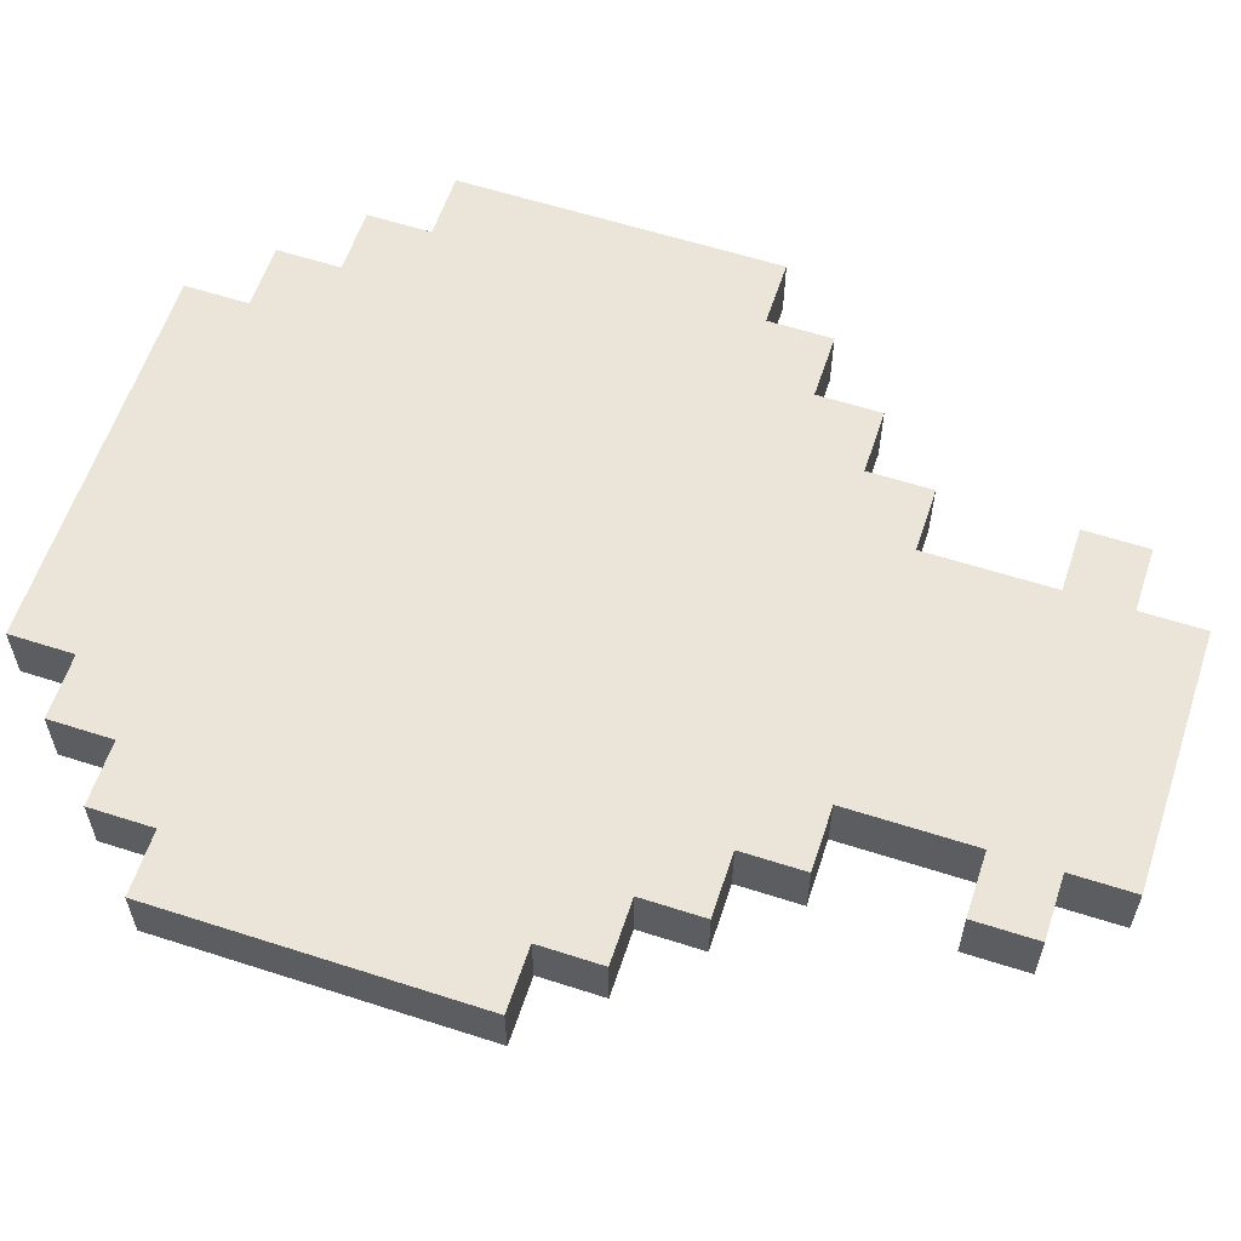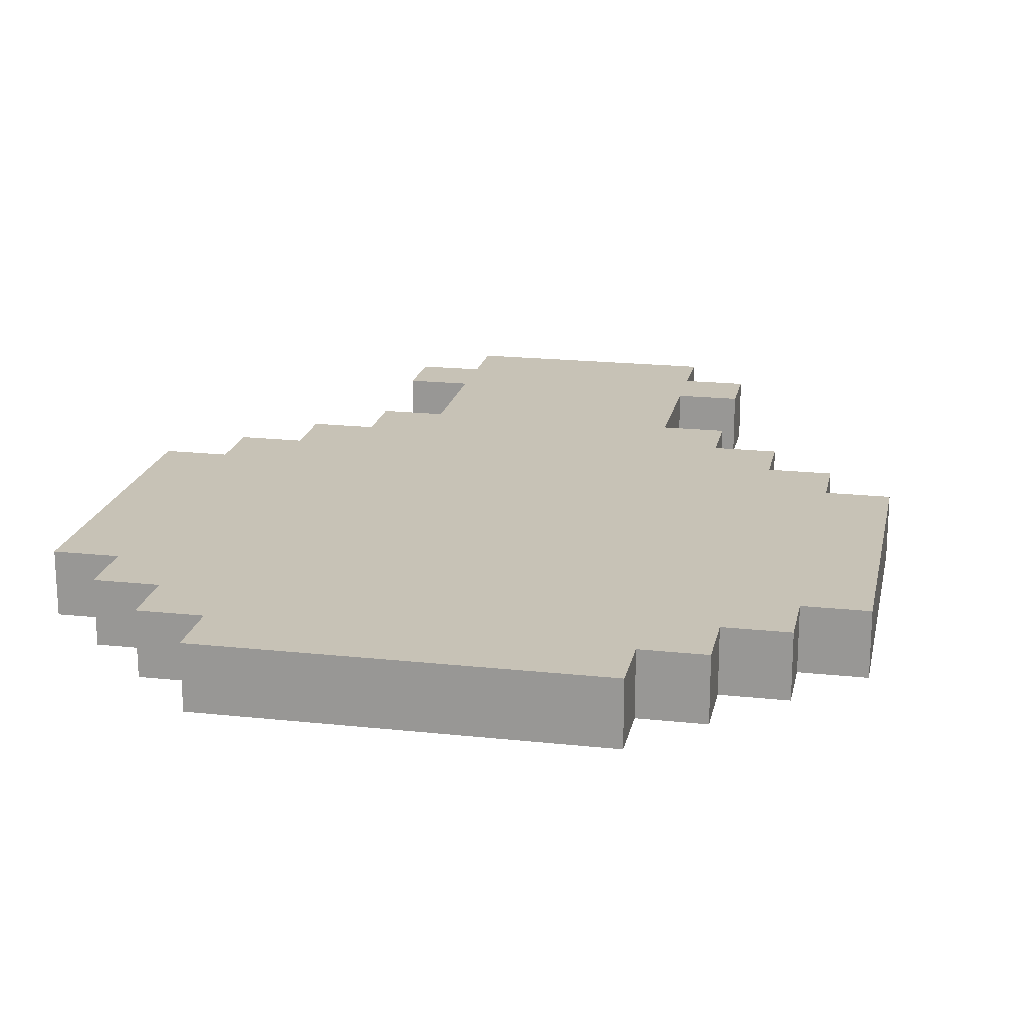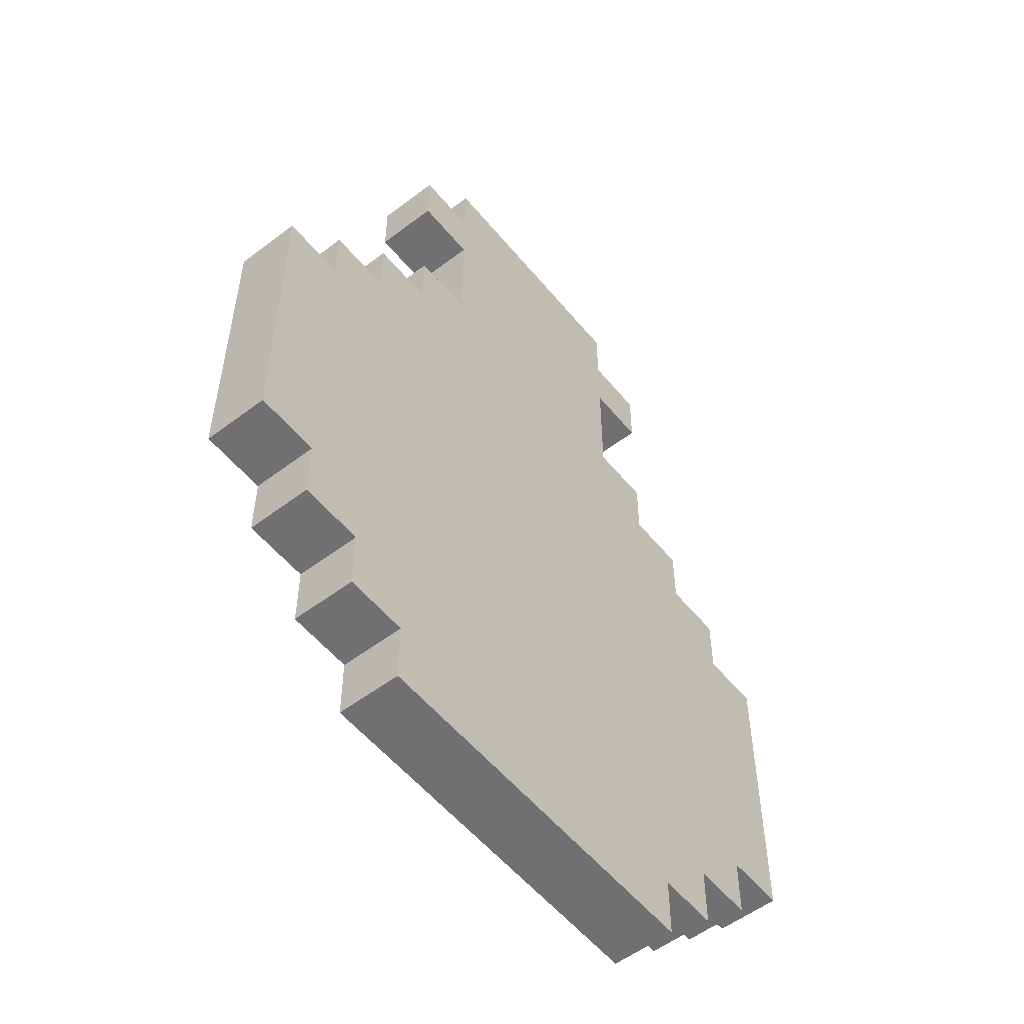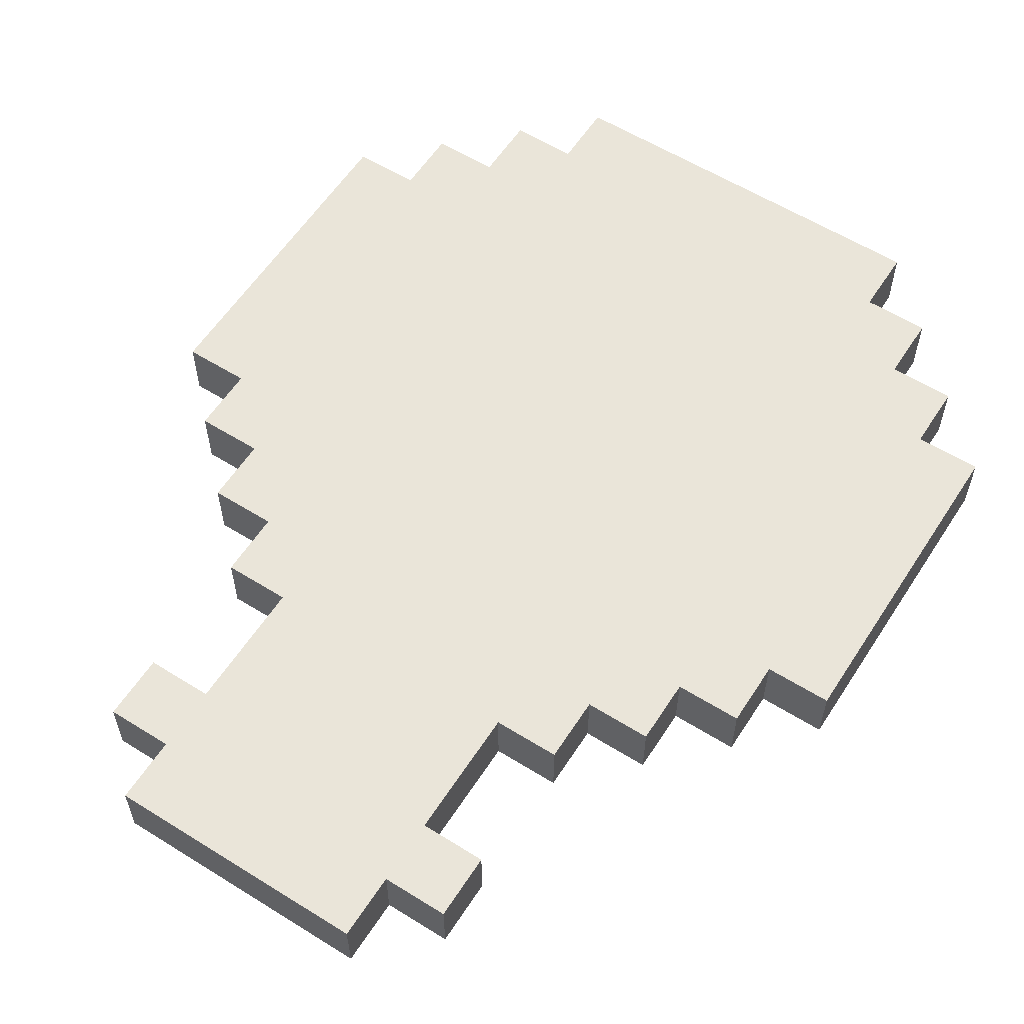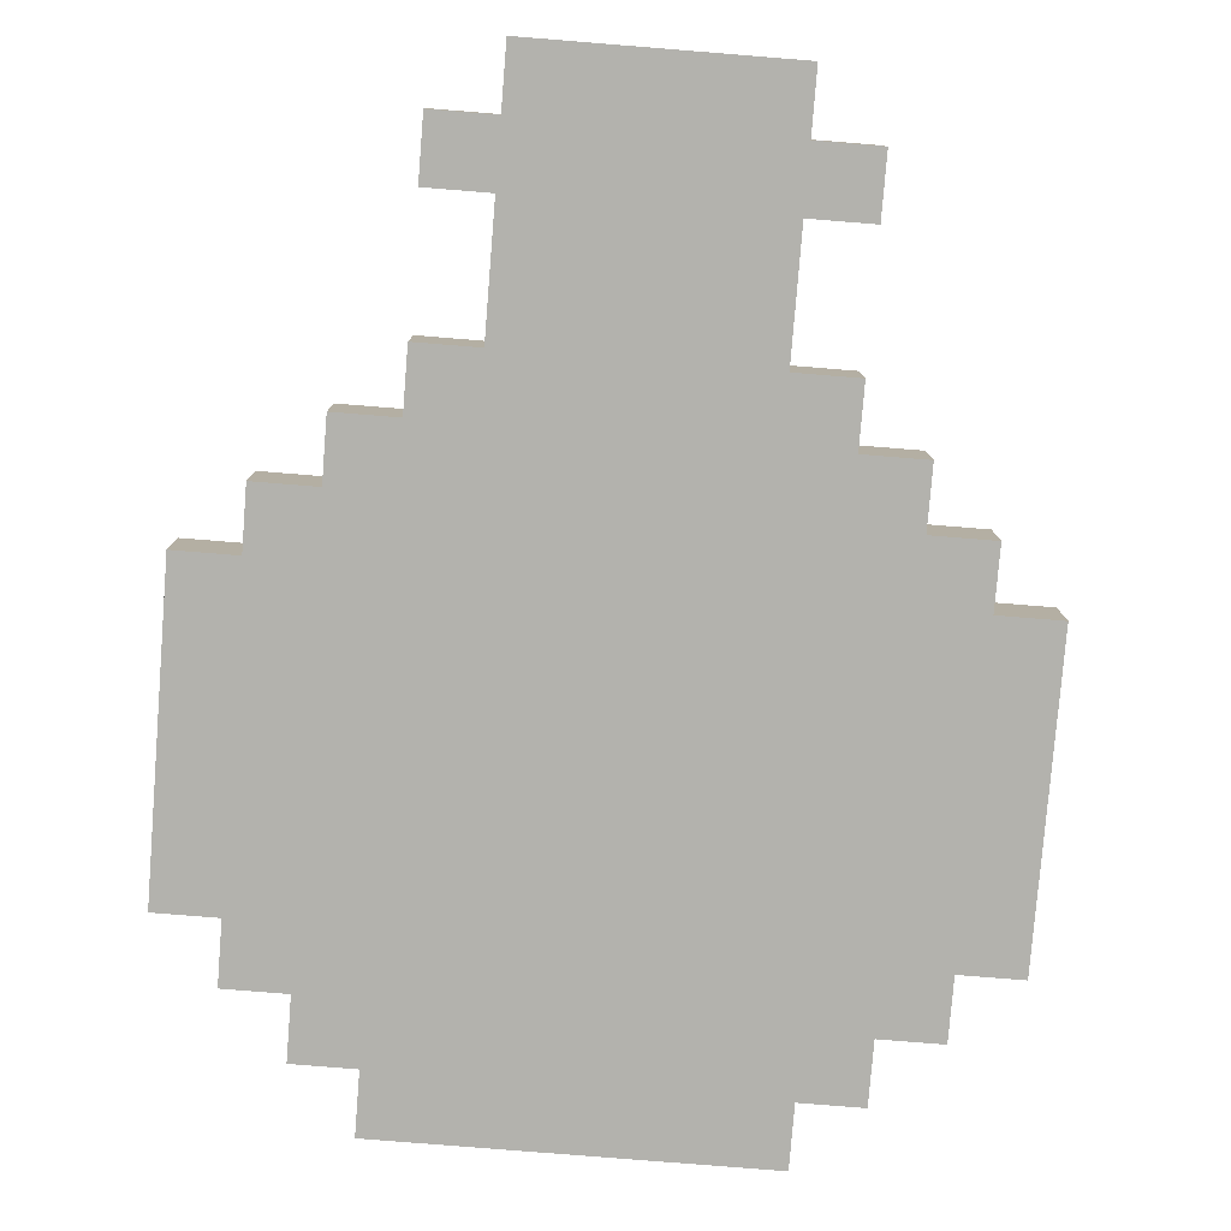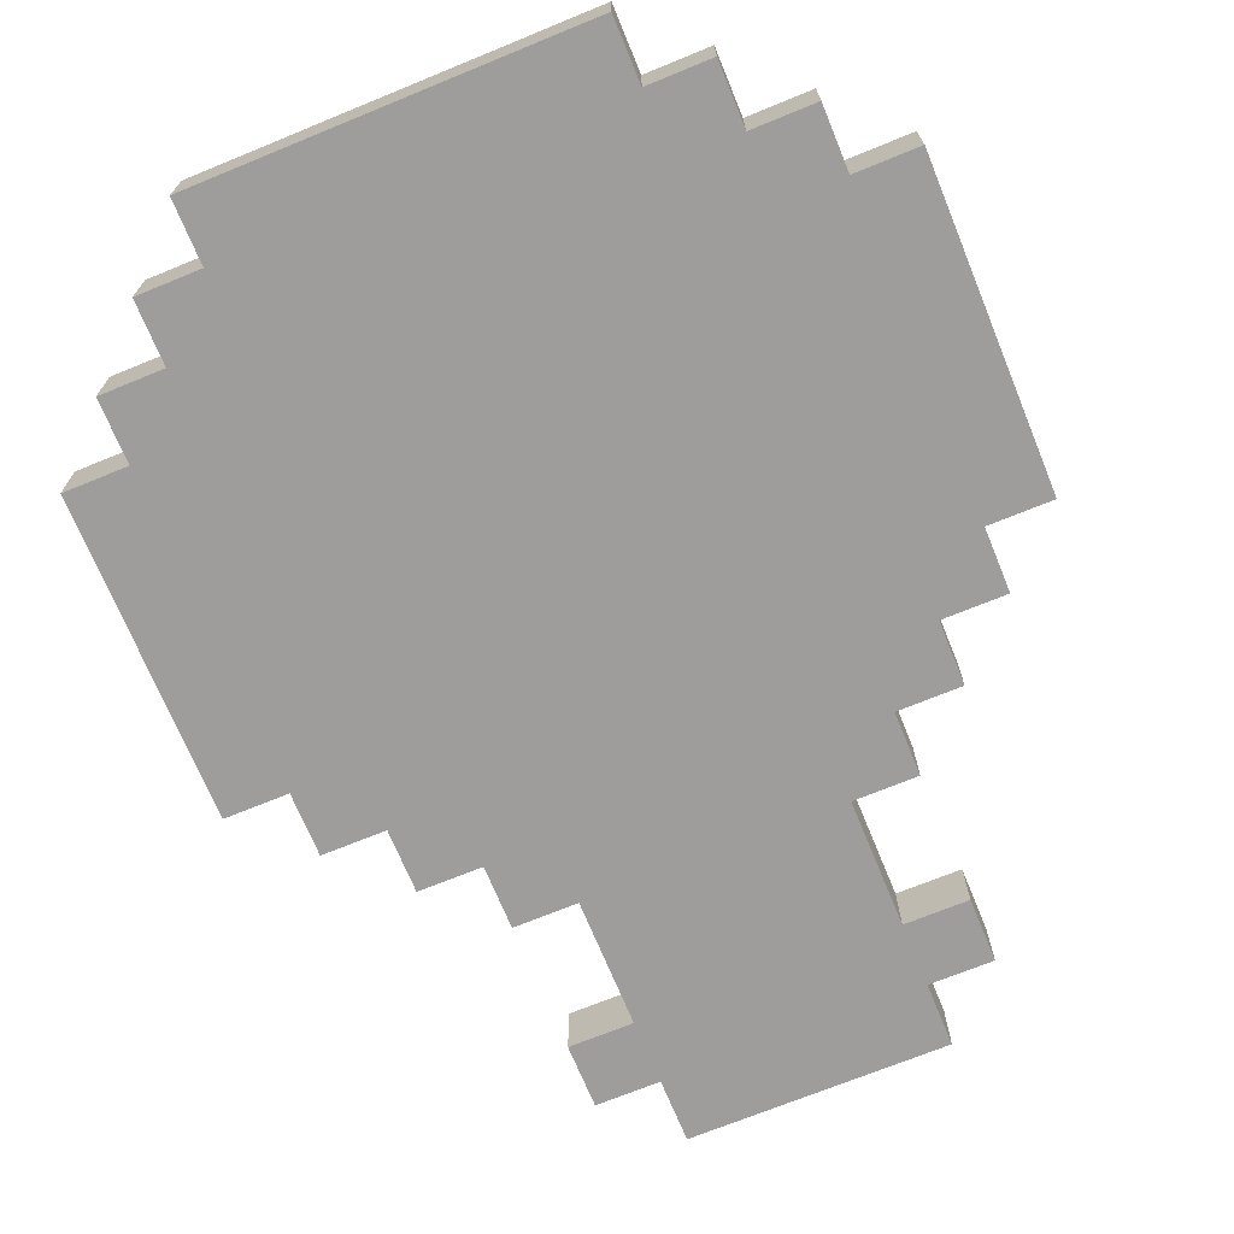
<metadata>
{"format":"obj","ext":"obj","renderer":"f3d","projection":"perspective","resolution":1024,"background":"white","views":[{"elev":59.6,"azim":-71.7,"up":"+Y"},{"elev":19.2,"azim":-168.5,"up":"+Y"},{"elev":-55.0,"azim":128.7,"up":"+Z"},{"elev":58.6,"azim":32.7,"up":"+Y"},{"elev":-79.4,"azim":-4.6,"up":"+Y"},{"elev":-70.4,"azim":-157.7,"up":"+Y"}]}
</metadata>
<code>
o Untitled
v -0.6 0 -0.4
v -0.6 0.1 -0.4
v -0.6 0 0.1
v -0.6 0.1 0.1
v -0.5 0 -0.5
v -0.5 0.1 -0.5
v -0.5 0 -0.4
v -0.5 0.1 -0.4
v -0.5 0 0.1
v -0.5 0.1 0.1
v -0.5 0 0.2
v -0.5 0.1 0.2
v -0.4 0 -0.6
v -0.4 0.1 -0.6
v -0.4 0 -0.5
v -0.4 0.1 -0.5
v -0.4 0 0.2
v -0.4 0.1 0.2
v -0.4 0 0.3
v -0.4 0.1 0.3
v -0.3 0 -0.7
v -0.3 0.1 -0.7
v -0.3 0 -0.6
v -0.3 0.1 -0.6
v -0.3 0 0.3
v -0.3 0.1 0.3
v -0.3 0 0.4
v -0.3 0.1 0.4
v -0.3 0 0.6
v -0.3 0.1 0.6
v -0.3 0 0.7
v -0.3 0.1 0.7
v -0.2 0 0.4
v -0.2 0.1 0.4
v -0.2 0 0.6
v -0.2 0.1 0.6
v -0.2 0 0.7
v -0.2 0.1 0.7
v -0.2 0 0.8
v -0.2 0.1 0.8
v 0.2 0 0.4
v 0.2 0.1 0.4
v 0.2 0 0.6
v 0.2 0.1 0.6
v 0.2 0 0.7
v 0.2 0.1 0.7
v 0.2 0 0.8
v 0.2 0.1 0.8
v 0.3 -0 -0.7
v 0.3 0.1 -0.7
v 0.3 0 -0.6
v 0.3 0.1 -0.6
v 0.3 0 0.3
v 0.3 0.1 0.3
v 0.3 0 0.4
v 0.3 0.1 0.4
v 0.3 0 0.6
v 0.3 0.1 0.6
v 0.3 0 0.7
v 0.3 0.1 0.7
v 0.4 0 -0.6
v 0.4 0.1 -0.6
v 0.4 0 -0.5
v 0.4 0.1 -0.5
v 0.4 0 0.2
v 0.4 0.1 0.2
v 0.4 0 0.3
v 0.4 0.1 0.3
v 0.5 0 -0.5
v 0.5 0.1 -0.5
v 0.5 0 -0.4
v 0.5 0.1 -0.4
v 0.5 0 0.1
v 0.5 0.1 0.1
v 0.5 0 0.2
v 0.5 0.1 0.2
v 0.6 0 -0.4
v 0.6 0.1 -0.4
v 0.6 0 0.1
v 0.6 0.1 0.1
v -0.6 0 -0.4
v -0.6 0 0.1
v -0.5 0 -0.5
v -0.5 0 -0.4
v -0.5 0 0.1
v -0.5 0 0.2
v -0.4 0 -0.6
v -0.4 0 -0.5
v -0.4 0 -0.4
v -0.4 0 0.1
v -0.4 0 0.2
v -0.4 0 0.3
v -0.3 0 -0.7
v -0.3 0 -0.6
v -0.3 0 -0.5
v -0.3 0 -0.4
v -0.3 0 0.1
v -0.3 0 0.2
v -0.3 0 0.3
v -0.3 0 0.4
v -0.3 0 0.6
v -0.3 0 0.7
v -0.2 0 0.4
v -0.2 0 0.6
v -0.2 0 0.7
v -0.2 0 0.8
v -0.1 0 0.4
v -0.1 0 0.6
v 0.1 0 0
v 0.1 0 0.1
v 0.1 0 0.4
v 0.1 0 0.6
v 0.2 0 -0.3
v 0.2 0 0
v 0.2 0 0.1
v 0.2 0 0.4
v 0.2 0 0.6
v 0.2 0 0.7
v 0.2 0 0.8
v 0.3 -0 -0.7
v 0.3 0 -0.6
v 0.3 0 -0.5
v 0.3 0 -0.4
v 0.3 0 -0.3
v 0.3 0 0
v 0.3 0 0.1
v 0.3 0 0.2
v 0.3 0 0.3
v 0.3 0 0.4
v 0.3 0 0.6
v 0.3 0 0.7
v 0.4 0 -0.6
v 0.4 0 -0.5
v 0.4 0 -0.4
v 0.4 0 0.1
v 0.4 0 0.2
v 0.4 0 0.3
v 0.5 0 -0.5
v 0.5 0 -0.4
v 0.5 0 0.1
v 0.5 0 0.2
v 0.6 0 -0.4
v 0.6 0 0.1
v -0.6 0.1 -0.4
v -0.6 0.1 0.1
v -0.5 0.1 -0.5
v -0.5 0.1 -0.4
v -0.5 0.1 0.1
v -0.5 0.1 0.2
v -0.4 0.1 -0.6
v -0.4 0.1 -0.5
v -0.4 0.1 -0.4
v -0.4 0.1 0.1
v -0.4 0.1 0.2
v -0.4 0.1 0.3
v -0.3 0.1 -0.7
v -0.3 0.1 -0.6
v -0.3 0.1 -0.5
v -0.3 0.1 -0.4
v -0.3 0.1 0.1
v -0.3 0.1 0.2
v -0.3 0.1 0.3
v -0.3 0.1 0.4
v -0.3 0.1 0.6
v -0.3 0.1 0.7
v -0.2 0.1 0.4
v -0.2 0.1 0.6
v -0.2 0.1 0.7
v -0.2 0.1 0.8
v -0.1 0.1 0.4
v -0.1 0.1 0.6
v 0.1 0.1 0
v 0.1 0.1 0.1
v 0.1 0.1 0.4
v 0.1 0.1 0.6
v 0.2 0.1 -0.3
v 0.2 0.1 0
v 0.2 0.1 0.1
v 0.2 0.1 0.4
v 0.2 0.1 0.6
v 0.2 0.1 0.7
v 0.2 0.1 0.8
v 0.3 0.1 -0.7
v 0.3 0.1 -0.6
v 0.3 0.1 -0.5
v 0.3 0.1 -0.4
v 0.3 0.1 -0.3
v 0.3 0.1 0
v 0.3 0.1 0.1
v 0.3 0.1 0.2
v 0.3 0.1 0.3
v 0.3 0.1 0.4
v 0.3 0.1 0.6
v 0.3 0.1 0.7
v 0.4 0.1 -0.6
v 0.4 0.1 -0.5
v 0.4 0.1 -0.4
v 0.4 0.1 0.1
v 0.4 0.1 0.2
v 0.4 0.1 0.3
v 0.5 0.1 -0.5
v 0.5 0.1 -0.4
v 0.5 0.1 0.1
v 0.5 0.1 0.2
v 0.6 0.1 -0.4
v 0.6 0.1 0.1
v -0.3 0 -0.7
v 0.3 -0 -0.7
v -0.3 0.1 -0.7
v 0.3 0.1 -0.7
v -0.4 0 -0.6
v -0.3 0 -0.6
v 0.3 0 -0.6
v 0.4 0 -0.6
v -0.4 0.1 -0.6
v -0.3 0.1 -0.6
v 0.3 0.1 -0.6
v 0.4 0.1 -0.6
v -0.5 0 -0.5
v -0.4 0 -0.5
v 0.4 0 -0.5
v 0.5 0 -0.5
v -0.5 0.1 -0.5
v -0.4 0.1 -0.5
v 0.4 0.1 -0.5
v 0.5 0.1 -0.5
v -0.6 0 -0.4
v -0.5 0 -0.4
v 0.5 0 -0.4
v 0.6 0 -0.4
v -0.6 0.1 -0.4
v -0.5 0.1 -0.4
v 0.5 0.1 -0.4
v 0.6 0.1 -0.4
v -0.3 0 0.6
v -0.2 0 0.6
v 0.2 0 0.6
v 0.3 0 0.6
v -0.3 0.1 0.6
v -0.2 0.1 0.6
v 0.2 0.1 0.6
v 0.3 0.1 0.6
v -0.6 0 0.1
v -0.5 0 0.1
v 0.5 0 0.1
v 0.6 0 0.1
v -0.6 0.1 0.1
v -0.5 0.1 0.1
v 0.5 0.1 0.1
v 0.6 0.1 0.1
v -0.5 0 0.2
v -0.4 0 0.2
v 0.4 0 0.2
v 0.5 0 0.2
v -0.5 0.1 0.2
v -0.4 0.1 0.2
v 0.4 0.1 0.2
v 0.5 0.1 0.2
v -0.4 0 0.3
v -0.3 0 0.3
v 0.3 0 0.3
v 0.4 0 0.3
v -0.4 0.1 0.3
v -0.3 0.1 0.3
v 0.3 0.1 0.3
v 0.4 0.1 0.3
v -0.3 0 0.4
v -0.2 0 0.4
v 0.2 0 0.4
v 0.3 0 0.4
v -0.3 0.1 0.4
v -0.2 0.1 0.4
v 0.2 0.1 0.4
v 0.3 0.1 0.4
v -0.3 0 0.7
v -0.2 0 0.7
v 0.2 0 0.7
v 0.3 0 0.7
v -0.3 0.1 0.7
v -0.2 0.1 0.7
v 0.2 0.1 0.7
v 0.3 0.1 0.7
v -0.2 0 0.8
v 0.2 0 0.8
v -0.2 0.1 0.8
v 0.2 0.1 0.8
f 3 2 1
f 4 2 3
f 7 6 5
f 8 6 7
f 11 10 9
f 12 10 11
f 15 14 13
f 16 14 15
f 19 18 17
f 20 18 19
f 23 22 21
f 24 22 23
f 27 26 25
f 28 26 27
f 31 30 29
f 32 30 31
f 35 34 33
f 36 34 35
f 39 38 37
f 40 38 39
f 41 42 43
f 43 42 44
f 45 46 47
f 47 46 48
f 49 50 51
f 51 50 52
f 53 54 55
f 55 54 56
f 57 58 59
f 59 58 60
f 61 62 63
f 63 62 64
f 65 66 67
f 67 66 68
f 69 70 71
f 71 70 72
f 73 74 75
f 75 74 76
f 77 78 79
f 79 78 80
f 84 82 81
f 85 82 84
f 88 84 83
f 89 85 84
f 89 84 88
f 90 86 85
f 90 85 89
f 91 86 90
f 94 88 87
f 95 89 88
f 95 88 94
f 96 90 89
f 96 89 95
f 97 91 90
f 97 90 96
f 98 92 91
f 98 91 97
f 99 92 98
f 103 100 99
f 104 102 101
f 105 102 104
f 107 103 99
f 107 104 103
f 107 105 104
f 108 105 107
f 109 97 96
f 109 96 95
f 109 98 97
f 110 98 109
f 111 108 107
f 111 107 99
f 112 105 108
f 112 108 111
f 113 109 95
f 114 110 109
f 114 109 113
f 115 98 110
f 115 110 114
f 116 111 99
f 116 112 111
f 117 105 112
f 117 112 116
f 118 106 105
f 118 105 117
f 119 106 118
f 120 94 93
f 121 95 94
f 121 94 120
f 122 113 95
f 122 95 121
f 123 113 122
f 124 114 113
f 124 113 123
f 125 115 114
f 125 114 124
f 126 98 115
f 126 115 125
f 127 99 98
f 127 98 126
f 128 116 99
f 128 99 127
f 129 116 128
f 130 118 117
f 131 118 130
f 132 122 121
f 133 123 122
f 133 122 132
f 134 125 124
f 134 123 133
f 134 126 125
f 134 124 123
f 135 127 126
f 135 126 134
f 136 128 127
f 136 127 135
f 137 128 136
f 138 134 133
f 139 135 134
f 139 134 138
f 140 136 135
f 140 135 139
f 141 136 140
f 142 140 139
f 143 140 142
f 144 145 147
f 147 145 148
f 146 147 151
f 147 148 152
f 151 147 152
f 148 149 153
f 152 148 153
f 153 149 154
f 150 151 157
f 151 152 158
f 157 151 158
f 152 153 159
f 158 152 159
f 153 154 160
f 159 153 160
f 154 155 161
f 160 154 161
f 161 155 162
f 162 163 166
f 164 165 167
f 167 165 168
f 162 166 170
f 166 167 170
f 167 168 170
f 170 168 171
f 159 160 172
f 158 159 172
f 160 161 172
f 172 161 173
f 170 171 174
f 162 170 174
f 171 168 175
f 174 171 175
f 158 172 176
f 172 173 177
f 176 172 177
f 173 161 178
f 177 173 178
f 162 174 179
f 174 175 179
f 175 168 180
f 179 175 180
f 168 169 181
f 180 168 181
f 181 169 182
f 156 157 183
f 157 158 184
f 183 157 184
f 158 176 185
f 184 158 185
f 185 176 186
f 176 177 187
f 186 176 187
f 177 178 188
f 187 177 188
f 178 161 189
f 188 178 189
f 161 162 190
f 189 161 190
f 162 179 191
f 190 162 191
f 191 179 192
f 180 181 193
f 193 181 194
f 184 185 195
f 185 186 196
f 195 185 196
f 187 188 197
f 196 186 197
f 188 189 197
f 186 187 197
f 189 190 198
f 197 189 198
f 190 191 199
f 198 190 199
f 199 191 200
f 196 197 201
f 197 198 202
f 201 197 202
f 198 199 203
f 202 198 203
f 203 199 204
f 202 203 205
f 205 203 206
f 209 208 207
f 210 208 209
f 215 212 211
f 216 212 215
f 217 214 213
f 218 214 217
f 223 220 219
f 224 220 223
f 225 222 221
f 226 222 225
f 231 228 227
f 232 228 231
f 233 230 229
f 234 230 233
f 239 236 235
f 240 236 239
f 241 238 237
f 242 238 241
f 243 244 247
f 247 244 248
f 245 246 249
f 249 246 250
f 251 252 255
f 255 252 256
f 253 254 257
f 257 254 258
f 259 260 263
f 263 260 264
f 261 262 265
f 265 262 266
f 267 268 271
f 271 268 272
f 269 270 273
f 273 270 274
f 275 276 279
f 279 276 280
f 277 278 281
f 281 278 282
f 283 284 285
f 285 284 286

</code>
